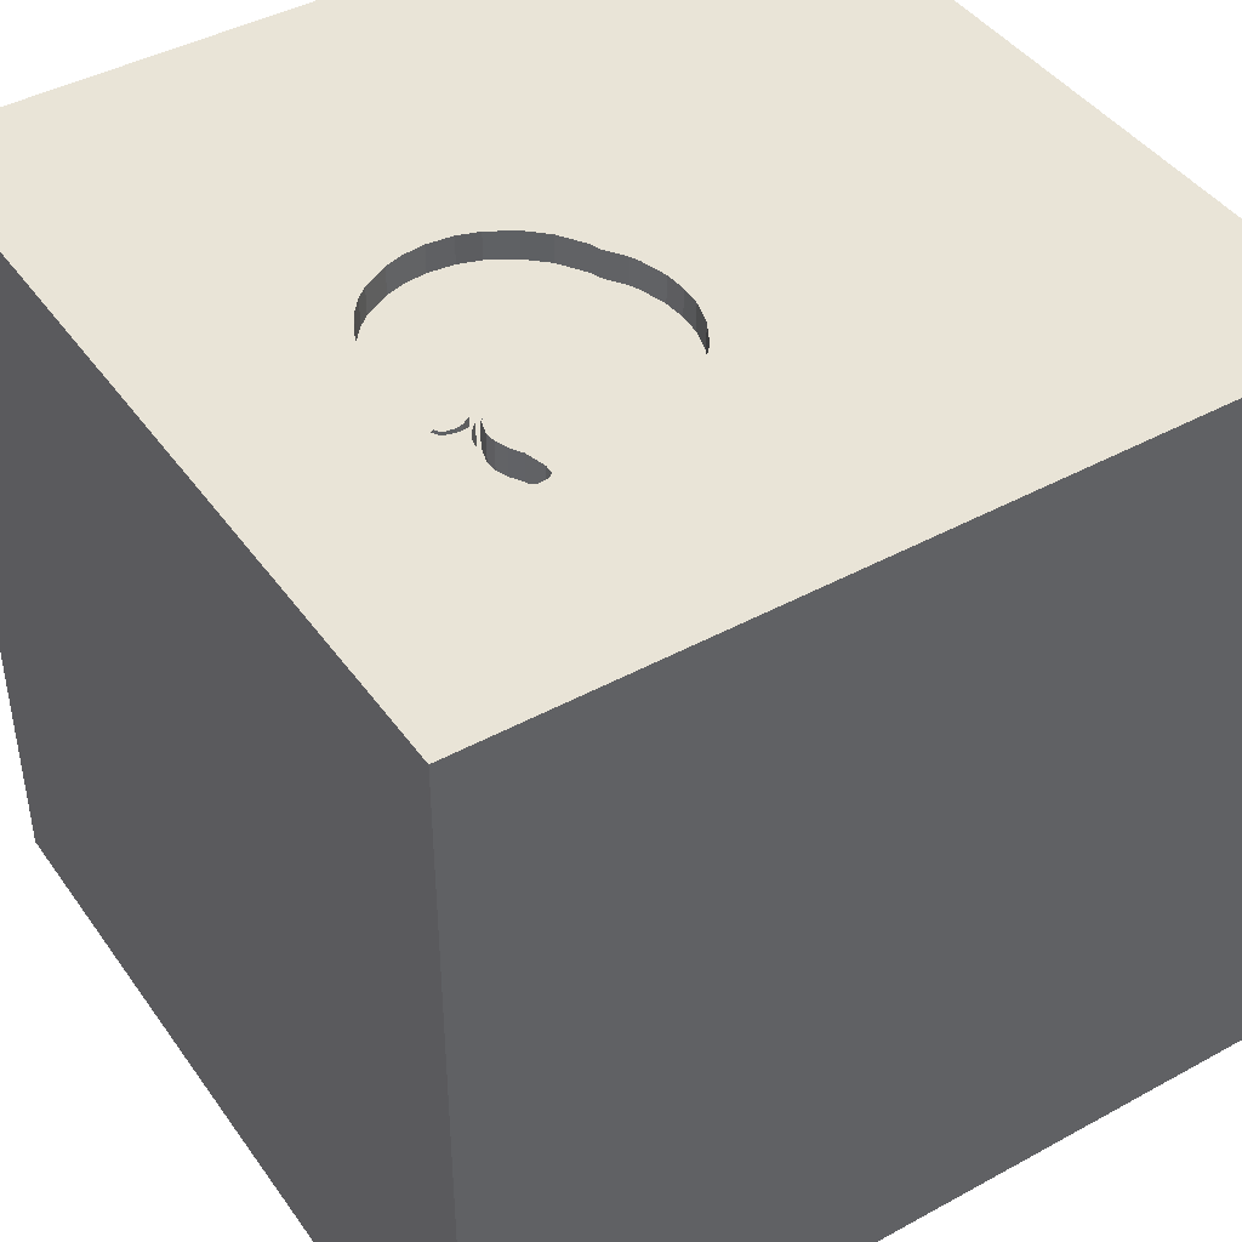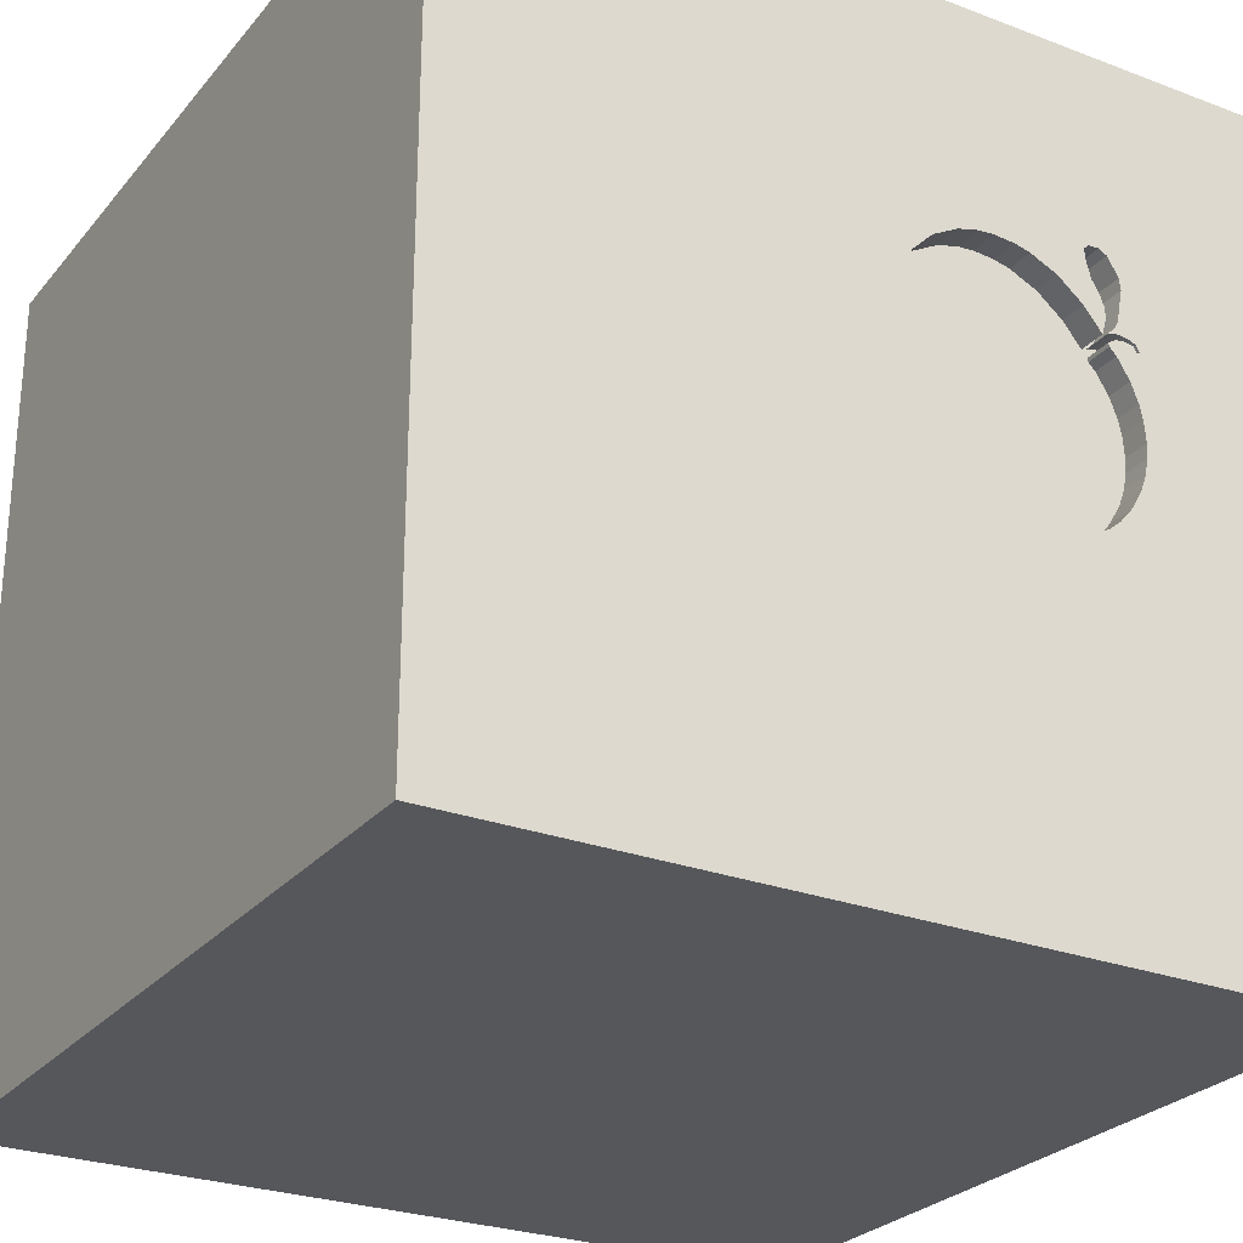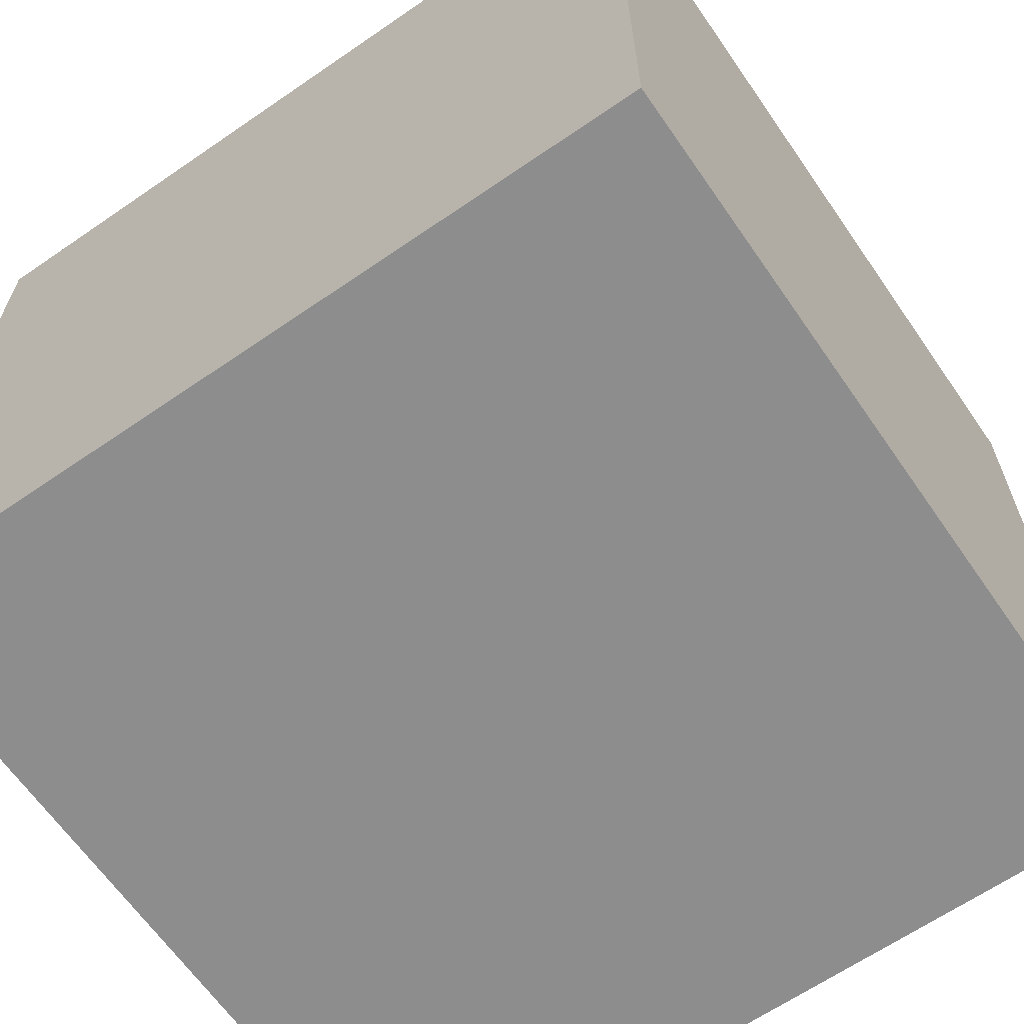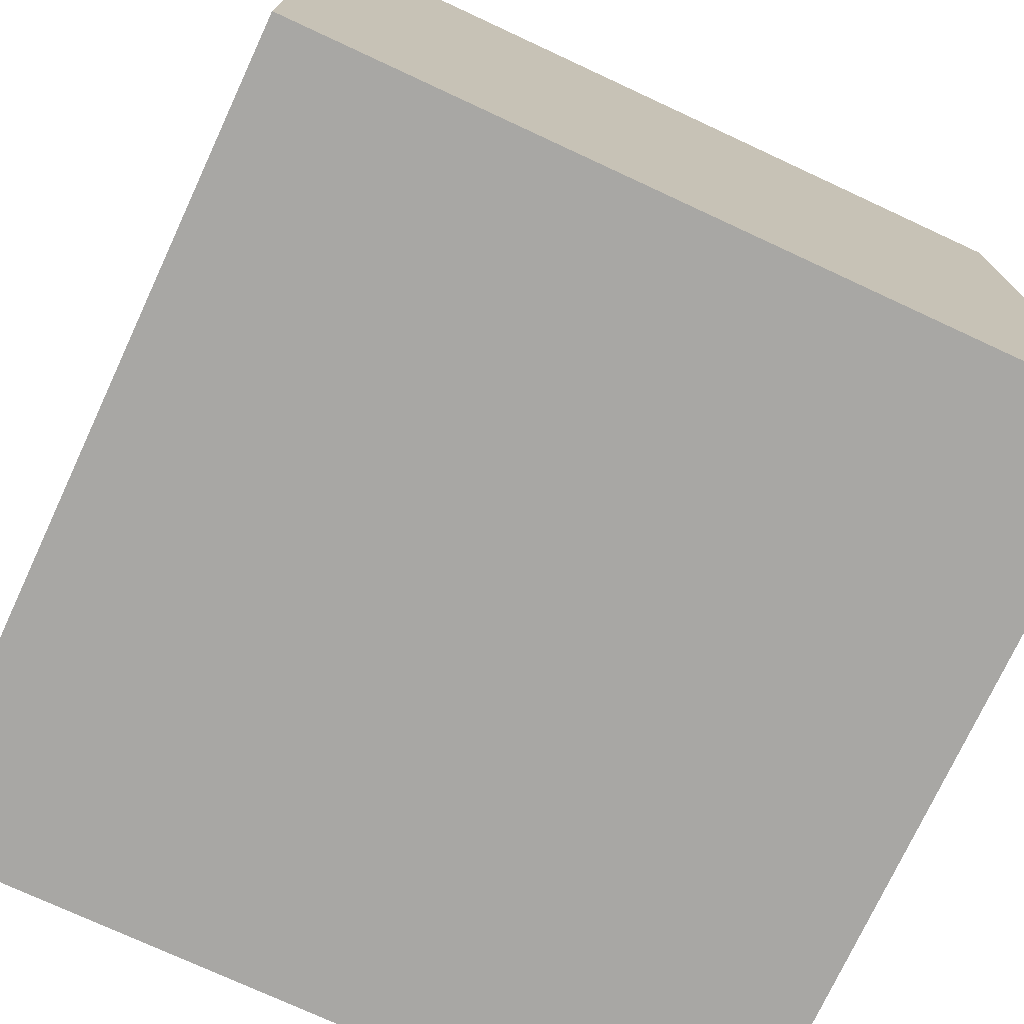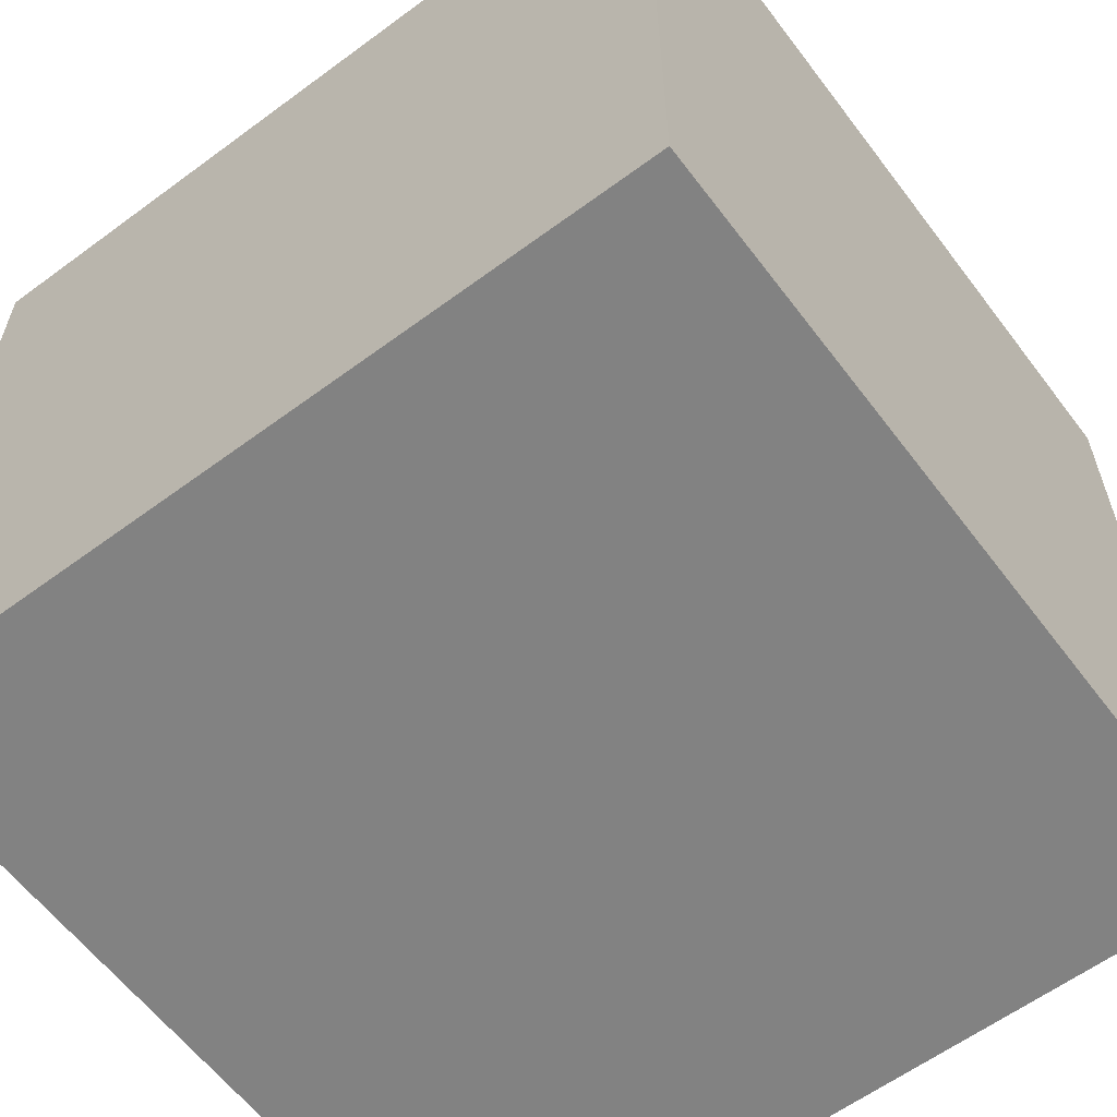
<metadata>
{"format":"obj","ext":"obj","renderer":"f3d","projection":"perspective","resolution":1024,"background":"white","views":[{"elev":43.4,"azim":-32.8,"up":"+Y"},{"elev":-26.7,"azim":149.4,"up":"+Z"},{"elev":-64.7,"azim":34.7,"up":"+Z"},{"elev":-74.6,"azim":155.1,"up":"+Y"},{"elev":-60.7,"azim":37.0,"up":"+Z"}]}
</metadata>
<code>
o apple_29
v -0.7656 1.5 -0.1344
v -0.7686 1.5 0.4913
v -0.7686 1.4 0.4913
v -0.7699 1.5 0.5465
v -0.7699 1.4 0.5465
v -0.8754 1.5 0.4866
v -0.6336 1.5 -0.2191
v -0.7148 1.5 0.7104
v -1.042 0.1302 -1.5
v -1.003 1.042 -1.5
v -0.6771 1.198 1.5
v -0.8398 -1.5 -0.3776
v -0.8333 -1.5 -1.12
v -1.061 1.5 -0.918
v -0.8688 1.5 0.2845
v -0.875 1.5 0.2571
v -0.8209 1.5 0.5031
v -0.7618 1.5 0.7892
v -0.7618 1.4 0.7892
v 0.4427 0.1562 1.5
v 0.3776 1.035 1.5
v 0.3125 -0.4036 -1.5
v 0.1823 -0.4818 1.5
v 0.3906 -1.5 -0.8333
v 0.4427 -1.5 0.1562
v 0.5729 -1.5 1.146
v 0.4687 -1.5 0.638
v -0.1302 -1.5 -1.5
v 0.1562 -1.5 -1.25
v 0.1693 -1.5 -0.3906
v 0.1042 -1.5 1.5
v 0.625 1.5 -0.6771
v 0.4167 1.5 0.1562
v 0.00651 1.5 1.084
v 0.1302 1.5 -1.5
v -0.1302 1.5 1.5
v 0.7227 -1.175 -1.5
v 0.625 -1.237 1.5
v 0.1758 1.071 -1.5
v -0.8363 1.5 0.6659
v -0.8363 1.4 0.6659
v -0.0673 1.5 0.07468
v -0.7999 1.5 0.4805
v -0.7999 1.4 0.4805
v -0.3711 1.5 0.7065
v -0.3711 1.4 0.7065
v -0.002039 1.5 0.2359
v -0.00204 1.4 0.2359
v -0.716 1.5 0.7789
v 0.02604 -1.094 1.5
v -0.2083 0.2148 -1.5
v 0 0.4687 1.5
v -0.1823 1.068 1.5
v 0 -1.5 0.05208
v 0 -1.5 0.6771
v -0.1823 -1.5 1.172
v -0.2148 1.5 -0.7682
v -0.0751 1.5 0.5573
v -0.2418 1.5 0.6828
v -0.2418 1.4 0.6828
v -0.7613 1.5 0.5178
v -0.7916 1.5 0.7726
v -0.7916 1.4 0.7726
v -0.8806 1.5 0.2322
v -0.8806 1.4 0.2322
v -0.001548 1.5 0.3841
v -0.001548 1.4 0.3841
v -0.5704 1.5 -0.2375
v -0.5704 1.4 -0.2375
v -0.02851 1.5 0.1429
v -0.7968 1.5 0.5183
v 0.004023 1.5 0.3114
v 1.25 -0.8854 1.5
v 0.9082 0.5697 -1.5
v 1.198 0.1562 1.5
v 1.25 -0.2083 -1.5
v 1.198 -1.5 -0.8594
v 1.055 -1.5 0.3125
v 1.25 -1.5 -0
v 1.5 -1.5 1.5
v 1.068 -1.5 -0.3906
v 1.042 0.625 1.5
v 1.224 1.5 -0.1953
v 1.169 1.5 0.8919
v 1.5 1.5 -1.5
v 1.029 -0.3646 1.5
v -0.8886 1.5 0.4648
v -0.8886 1.4 0.4648
v -0.02851 1.4 0.1429
v -0.1024 1.5 0.004379
v -0.5988 1.5 0.6412
v -0.8209 1.4 0.5031
v -0.7656 1.4 -0.1344
v -0.1954 1.5 0.6573
v -0.7522 1.5 0.625
v -0.7521 1.4 0.625
v -0.7827 1.5 0.5048
v -0.7986 1.5 0.4253
v -0.8645 1.5 0.48
v -0.8645 1.4 0.48
v -0.8725 1.5 0.04908
v -0.8725 1.4 0.04908
v -0.7986 1.4 0.4253
v -0.8134 1.5 0.5481
v -0.8134 1.4 0.5481
v -0.7519 1.5 0.4862
v -0.7519 1.4 0.4862
v -0.1652 1.4 -0.09134
v -0.01411 1.5 0.4284
v -0.5729 -0.7292 1.5
v -0.4687 0.4297 1.5
v -0.4427 -0.1562 1.5
v -0.4687 -1.5 0.4427
v -0.4687 -1.5 -0
v -0.625 -1.5 1.042
v -0.724 1.5 0.7862
v -0.7264 1.5 -0.168
v -0.7292 1.5 0.663
v -0.7081 1.5 0.7716
v -0.7081 1.4 0.7716
v -1.5 -0.8073 1.198
v -1.5 -0.625 0.625
v -1.5 0.3776 -0.8398
v -1.5 0.5729 0.3646
v -1.5 0.4167 -0.1562
v -1.5 0.6315 1.068
v -1.5 0.1562 0.625
v -1.5 -0.1042 -1.5
v -1.5 0.1042 1.5
v -1.5 -0.1042 -0.7552
v -1.5 0 0
v -1.5 0.02604 1.094
v -1.5 -0.1562 -1.25
v -1.5 1.25 -0.1432
v -1.5 1.5 1.5
v -1.5 1.198 0.638
v -1.5 1.5 -1.5
v -1.5 -0.625 -1.042
v -1.5 -0.4687 0.1562
v -1.5 -0.4687 -0.4167
v -1.5 -1.5 -0.1302
v -1.5 -1.5 1.5
v -1.5 -1.5 -1.5
v -1.5 1.5 -0.1042
v -1.5 -1.25 0.3125
v -1.5 -1.198 -0.1823
v -1.5 -1.198 -0.625
v -1.5 -0.3646 1.198
v -1.5 0.8464 -1.042
v -1.5 0.8333 -0.2083
v -0.0751 1.4 0.5573
v -0.8536 1.5 0.4981
v -0.149 1.5 0.6317
v -0.149 1.4 0.6317
v -0.7738 1.5 0.4499
v -0.7738 1.4 0.4499
v -0.7067 1.5 0.7411
v -0.8867 1.5 0.1567
v -0.8867 1.4 0.1567
v 0.6771 -0.7812 1.5
v 1.5 -1.5 -1.5
v 0.8333 -1.5 -1.25
v 1.5 1.5 1.5
v -0.7806 1.5 0.4961
v -0.809 1.5 -0.08339
v -0.7067 1.4 0.7411
v -0.5281 1.5 -0.2419
v -0.7668 1.5 0.5843
v -0.7668 1.4 0.5843
v -0.8424 1.5 0.3527
v -0.8424 1.4 0.3527
v -0.04242 1.5 0.1117
v -0.4438 1.5 0.701
v -0.4438 1.4 0.701
v -0.826 1.5 0.4864
v -0.826 1.4 0.4864
v -0.1367 1.5 -0.04801
v 1.5 -1.107 0.2995
v 1.5 -0.7096 1.191
v 1.5 -1.042 -0.5339
v 1.5 -0.9896 1.5
v 1.5 0.05208 -1.084
v 1.5 -0.05534 0.1969
v 1.5 0.599 1.13
v 1.5 0.1302 -1.5
v 1.5 -0.1302 1.5
v 1.5 1.081 -0.1042
v 1.5 -1.5 -0.1562
v 1.5 1.5 -0.1042
v -0.8659 -0.8594 -1.5
v -1.276 0.05208 1.5
v -1.081 -0.5208 1.5
v -1.146 -1.5 0.1823
v -1.198 -1.5 0.625
v -1.12 0.5859 1.5
v -1.276 1.5 0.5729
v -1.146 1.5 0.01953
v -0.7968 1.4 0.5183
v -0.475 1.5 0.6933
v -0.1652 1.5 -0.09134
v -0.8832 1.5 0.1051
v -0.3144 1.5 0.702
v -0.3144 1.4 0.702
v -0.8158 1.5 0.7325
v -0.7201 1.5 0.5264
v -0.05227 1.5 0.5163
v -0.8524 1.5 -0.007664
v -0.8565 1.5 0.3163
v -0.4167 -1.5 -1.042
v -0.502 1.5 0.6866
v -0.4167 -1.198 1.5
v 0.004023 1.4 0.3114
v -0.502 1.4 0.6866
v -0.1024 1.4 0.004379
v -0.2352 1.5 -0.158
v -0.04242 1.4 0.1117
v -0.4912 1.5 -0.2458
v -0.4912 1.4 -0.2458
v -0.7258 1.5 0.6685
v -0.7258 1.4 0.6685
v -0.809 1.4 -0.08339
v -0.8777 1.5 0.4582
v -0.8777 1.4 0.4582
v -0.4011 1.5 -0.2359
v -0.7264 1.4 -0.168
v -0.4011 1.4 -0.2359
v -0.364 1.5 -0.2237
v -0.7925 1.5 0.5008
v -0.7925 1.4 0.5008
v -0.2352 1.4 -0.158
v -0.281 1.5 -0.1847
v -0.3269 1.5 -0.2114
v -0.3269 1.4 -0.2114
v -0.8832 1.4 0.1051
v -0.5988 1.4 0.6412
v -0.6327 1.5 0.6129
v -0.8754 1.4 0.4866
v -0.02525 1.5 0.4678
v -0.02525 1.4 0.4678
v -0.09208 1.5 0.03777
v -0.09208 1.4 0.03777
v -0.6884 1.5 0.5666
v -0.6884 1.4 0.5666
v -0.8524 1.4 -0.007667
v -0.7709 1.5 0.463
v -0.7709 1.4 0.463
v -0.8536 1.4 0.4981
v -0.8688 1.4 0.2845
v -0.6336 1.4 -0.2191
v -0.8311 1.5 0.7073
v -0.8311 1.4 0.7073
v -0.724 1.4 0.7862
f 129 121 142
f 192 129 142
f 115 31 142
f 31 211 142
f 145 141 142
f 129 148 121
f 121 122 142
f 141 194 142
f 192 191 129
f 122 145 142
f 141 193 194
f 115 56 31
f 211 110 142
f 110 192 142
f 129 132 148
f 194 115 142
f 31 50 211
f 148 122 121
f 145 146 141
f 194 113 115
f 129 126 132
f 122 139 145
f 193 113 194
f 31 38 50
f 132 122 148
f 139 146 145
f 141 12 193
f 115 113 56
f 50 110 211
f 110 112 192
f 112 191 192
f 132 127 122
f 146 147 141
f 113 55 56
f 50 23 110
f 191 195 129
f 135 126 129
f 147 143 141
f 193 114 113
f 56 26 31
f 80 38 31
f 195 135 129
f 143 12 141
f 12 114 193
f 55 26 56
f 26 80 31
f 127 139 122
f 23 112 110
f 112 195 191
f 127 131 139
f 139 140 146
f 38 160 50
f 112 111 195
f 126 127 132
f 140 147 146
f 113 54 55
f 55 27 26
f 160 23 50
f 114 54 113
f 143 13 12
f 126 124 127
f 127 124 131
f 140 138 147
f 54 27 55
f 80 73 38
f 23 20 112
f 111 11 195
f 131 140 139
f 138 143 147
f 12 30 114
f 54 25 27
f 27 80 26
f 73 160 38
f 135 136 126
f 124 125 131
f 30 54 114
f 112 52 111
f 195 11 135
f 136 124 126
f 13 209 12
f 20 52 112
f 131 130 140
f 140 130 138
f 209 30 12
f 80 181 73
f 160 86 23
f 25 78 27
f 27 78 80
f 179 181 80
f 73 86 160
f 86 20 23
f 52 53 111
f 53 11 111
f 124 150 125
f 30 25 54
f 125 130 131
f 209 24 30
f 136 134 124
f 125 123 130
f 130 133 138
f 86 75 20
f 20 21 52
f 196 135 62
f 62 204 196
f 134 150 124
f 181 86 73
f 116 135 34
f 18 62 135
f 135 116 18
f 196 204 250
f 196 250 40
f 135 144 136
f 138 128 143
f 143 209 13
f 183 179 178
f 181 186 86
f 52 21 53
f 11 36 135
f 119 49 116
f 34 157 119
f 34 119 116
f 104 71 196
f 196 40 104
f 196 144 135
f 144 134 136
f 150 123 125
f 123 133 130
f 133 128 138
f 190 143 128
f 143 28 209
f 209 29 24
f 25 81 78
f 178 179 80
f 179 186 181
f 53 36 11
f 34 135 36
f 91 236 8
f 8 157 34
f 34 210 91
f 8 34 91
f 6 87 196
f 97 2 164
f 196 71 97
f 152 6 196
f 97 164 228
f 97 228 17
f 17 152 196
f 196 97 17
f 9 190 128
f 190 28 143
f 30 81 25
f 81 79 78
f 20 82 21
f 205 106 61
f 61 118 219
f 61 219 8
f 242 205 61
f 242 61 8
f 8 236 242
f 210 34 199
f 208 15 196
f 170 208 196
f 170 196 87
f 222 98 170
f 170 87 222
f 15 197 196
f 78 188 80
f 186 75 86
f 75 82 20
f 173 199 34
f 45 173 34
f 34 202 45
f 118 61 4
f 4 168 95
f 4 95 118
f 222 99 175
f 43 245 155
f 222 175 43
f 155 98 222
f 222 43 155
f 197 144 196
f 150 149 123
f 51 190 9
f 28 29 209
f 24 81 30
f 79 188 78
f 178 80 188
f 184 186 179
f 197 15 16
f 197 16 64
f 158 201 197
f 197 64 158
f 59 202 34
f 34 58 153
f 94 59 34
f 34 153 94
f 101 207 197
f 197 201 101
f 51 22 190
f 82 163 21
f 34 238 206
f 206 58 34
f 197 207 165
f 134 149 150
f 123 128 133
f 29 162 24
f 24 77 81
f 183 184 179
f 21 36 53
f 238 33 109
f 117 7 197
f 197 165 1
f 197 1 117
f 81 188 79
f 33 72 66
f 33 66 109
f 37 28 190
f 180 178 188
f 186 82 75
f 33 238 34
f 47 72 33
f 57 7 68
f 57 68 167
f 14 197 7
f 14 144 197
f 74 22 51
f 22 37 190
f 28 162 29
f 162 77 24
f 183 178 180
f 186 163 82
f 21 163 36
f 70 47 33
f 33 172 70
f 57 167 217
f 57 217 224
f 57 14 7
f 134 137 149
f 149 128 123
f 28 161 162
f 184 163 186
f 34 36 163
f 42 172 33
f 57 224 227
f 57 227 232
f 144 137 134
f 149 137 128
f 10 9 128
f 10 51 9
f 39 74 51
f 37 161 28
f 77 188 81
f 42 33 57
f 90 240 42
f 57 90 42
f 57 232 231
f 57 231 215
f 14 137 144
f 10 128 137
f 182 183 180
f 85 187 183
f 187 184 183
f 33 34 84
f 177 90 57
f 215 200 57
f 39 51 10
f 85 183 182
f 84 34 163
f 32 57 33
f 200 177 57
f 77 161 188
f 83 33 84
f 32 33 83
f 180 188 161
f 182 180 161
f 162 161 77
f 74 76 22
f 76 37 22
f 85 32 83
f 35 57 32
f 137 14 57
f 137 39 10
f 85 74 39
f 189 184 187
f 189 83 84
f 85 35 32
f 35 137 57
f 35 39 137
f 85 39 35
f 185 76 74
f 161 37 76
f 85 189 187
f 189 163 184
f 189 84 163
f 85 83 189
f 85 185 74
f 185 161 76
f 185 182 161
f 85 182 185
f 166 63 19
f 63 166 220
f 166 19 252
f 62 18 19
f 19 63 62
f 220 251 63
f 8 219 220
f 220 166 8
f 120 166 252
f 252 19 18
f 18 116 252
f 251 220 41
f 204 62 63
f 63 251 204
f 166 157 8
f 220 219 118
f 118 95 220
f 166 120 157
f 49 119 120
f 120 252 49
f 116 49 252
f 40 250 251
f 251 41 40
f 41 220 96
f 251 250 204
f 96 220 95
f 119 157 120
f 96 169 41
f 41 105 40
f 95 168 169
f 169 96 95
f 105 41 169
f 104 40 105
f 168 4 169
f 169 5 105
f 71 104 105
f 105 198 71
f 5 169 4
f 198 105 5
f 5 4 61
f 5 3 198
f 97 71 198
f 198 3 97
f 61 106 107
f 107 5 61
f 3 5 107
f 2 97 3
f 205 107 106
f 107 246 3
f 164 2 3
f 3 229 164
f 205 242 243
f 243 107 205
f 156 246 107
f 44 3 246
f 228 164 229
f 3 44 229
f 241 107 243
f 242 236 243
f 155 245 246
f 246 156 155
f 156 107 241
f 44 246 43
f 17 228 229
f 229 92 17
f 44 92 229
f 241 243 89
f 235 243 236
f 236 91 235
f 245 43 246
f 241 108 156
f 92 44 176
f 89 216 241
f 48 89 243
f 48 243 235
f 98 155 156
f 156 103 98
f 214 108 241
f 248 156 108
f 43 175 176
f 176 44 43
f 92 247 17
f 92 176 247
f 216 89 172
f 241 216 42
f 42 240 241
f 89 48 70
f 212 48 235
f 213 235 91
f 91 210 213
f 171 103 156
f 108 214 177
f 177 200 108
f 214 241 90
f 248 171 156
f 108 65 248
f 152 17 247
f 176 100 247
f 70 172 89
f 172 42 216
f 240 90 241
f 47 70 48
f 48 212 47
f 212 235 213
f 213 210 199
f 103 171 98
f 90 177 214
f 208 170 171
f 171 248 208
f 230 65 108
f 16 15 248
f 248 65 16
f 175 99 100
f 100 176 175
f 247 237 152
f 237 247 100
f 72 47 212
f 212 213 67
f 199 173 174
f 174 213 199
f 170 98 171
f 200 215 230
f 230 108 200
f 248 15 208
f 65 230 159
f 65 64 16
f 6 152 237
f 100 88 237
f 212 67 72
f 213 174 67
f 173 45 174
f 215 231 230
f 65 159 64
f 159 230 233
f 223 100 99
f 99 222 223
f 237 88 6
f 88 100 223
f 66 72 67
f 174 239 67
f 46 174 45
f 233 230 231
f 231 232 233
f 158 64 159
f 233 234 159
f 222 87 223
f 87 6 88
f 88 223 87
f 109 66 67
f 67 239 109
f 239 174 46
f 232 227 233
f 201 158 159
f 159 234 201
f 233 244 234
f 239 238 109
f 46 151 239
f 45 202 203
f 203 46 45
f 226 233 227
f 227 224 226
f 244 233 226
f 244 102 234
f 206 238 239
f 239 151 206
f 154 151 46
f 154 46 203
f 202 59 203
f 234 102 201
f 226 218 244
f 102 244 207
f 207 101 102
f 151 58 206
f 151 154 58
f 60 154 203
f 60 203 59
f 224 217 218
f 218 226 224
f 101 201 102
f 218 221 244
f 153 58 154
f 94 153 154
f 154 60 94
f 59 94 60
f 218 217 167
f 218 69 221
f 244 221 207
f 167 68 69
f 69 218 167
f 221 69 249
f 165 207 221
f 68 7 69
f 249 225 221
f 249 69 7
f 221 93 165
f 225 249 117
f 93 221 225
f 7 117 249
f 1 165 93
f 117 1 225
f 93 225 1

</code>
